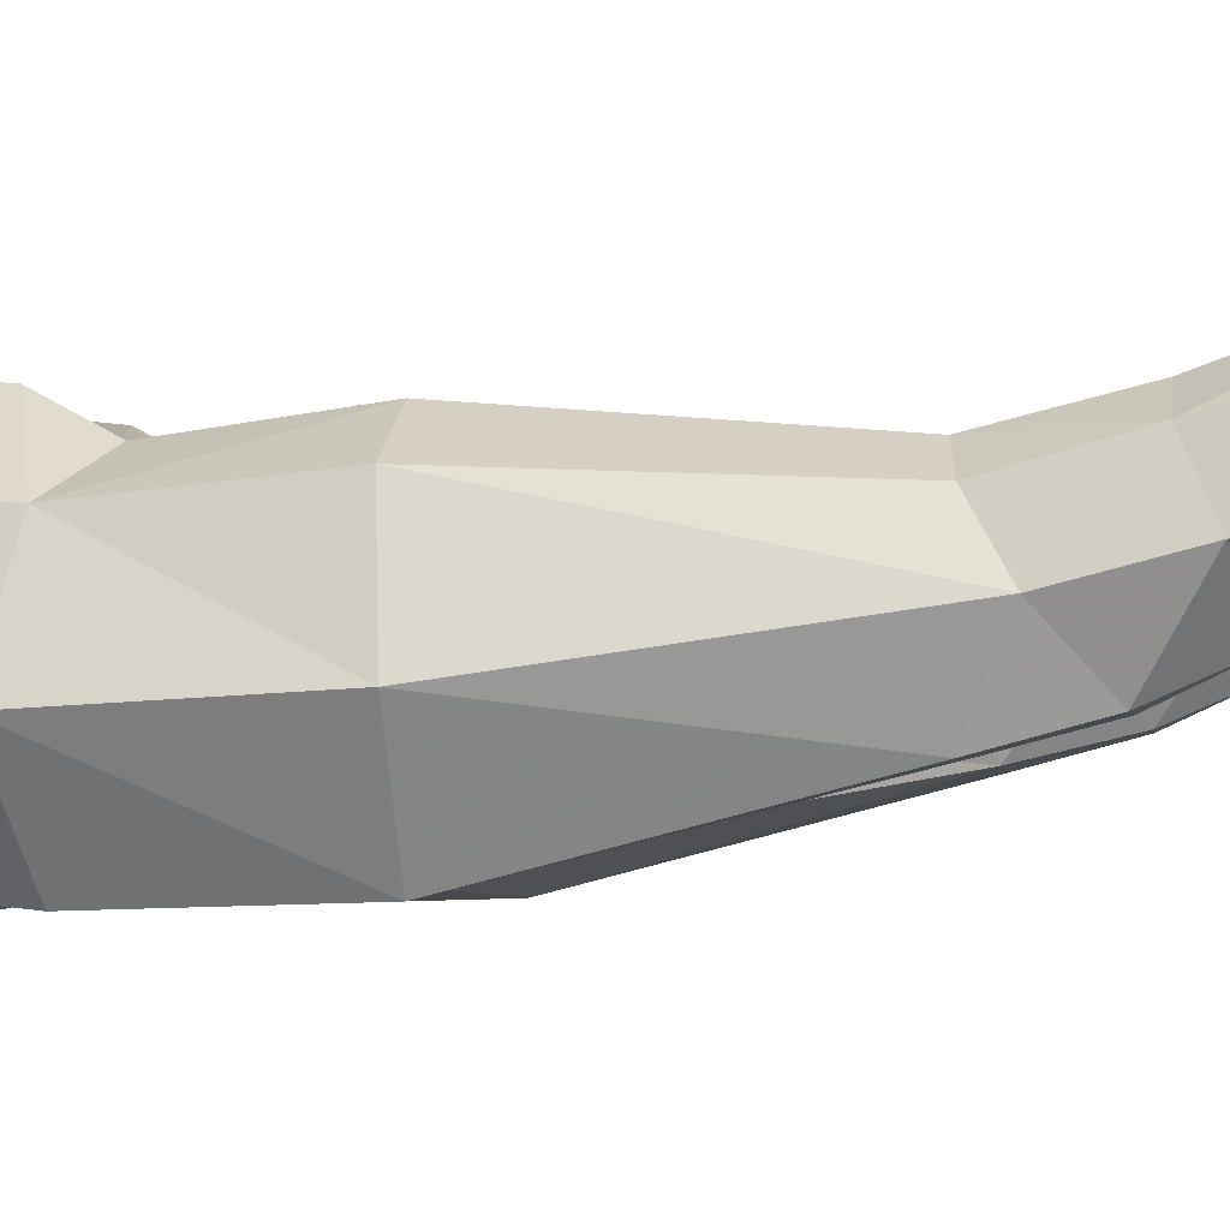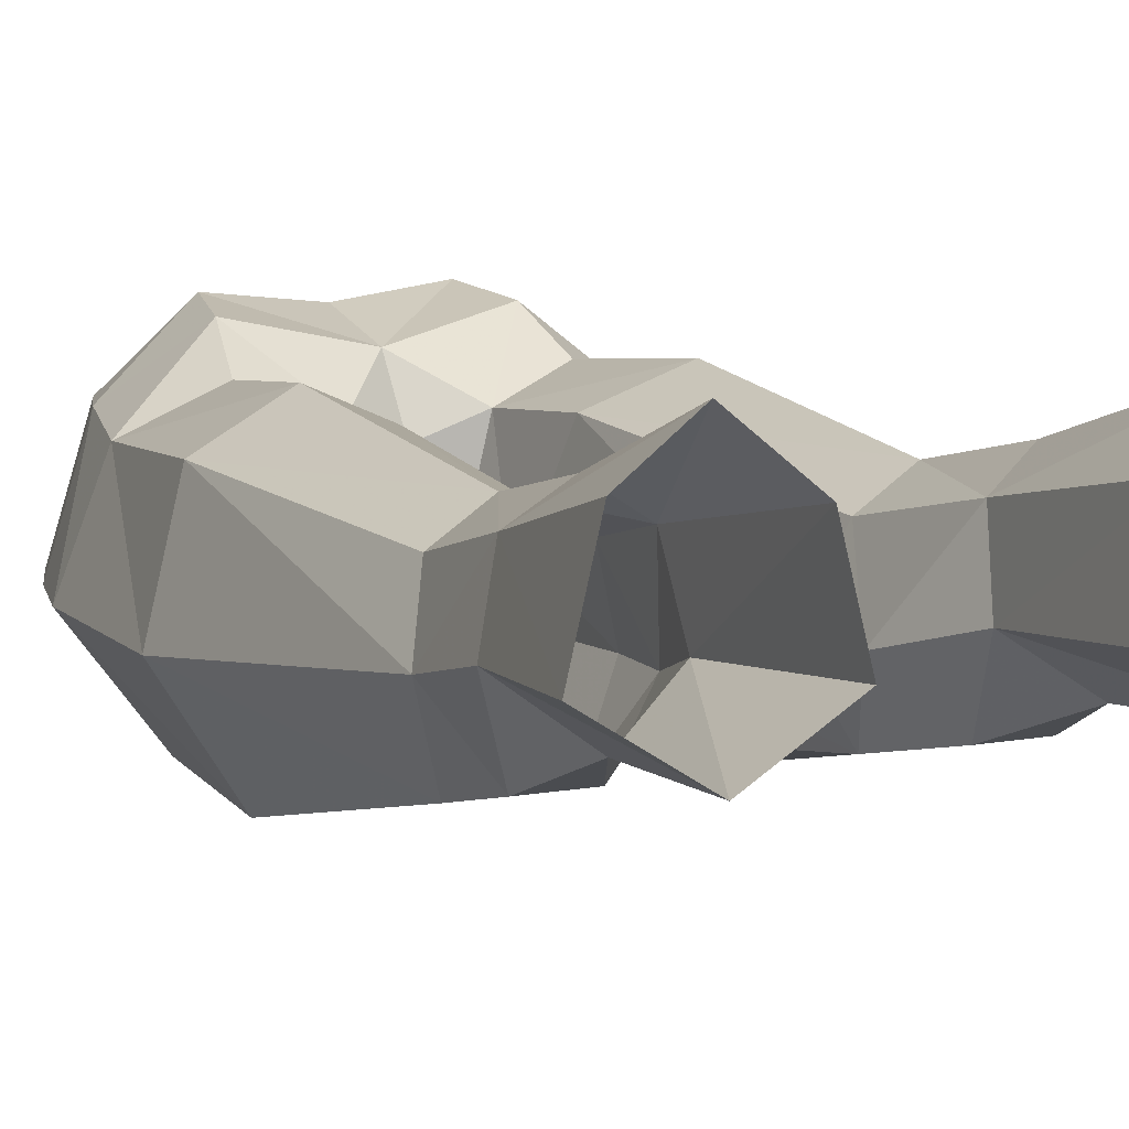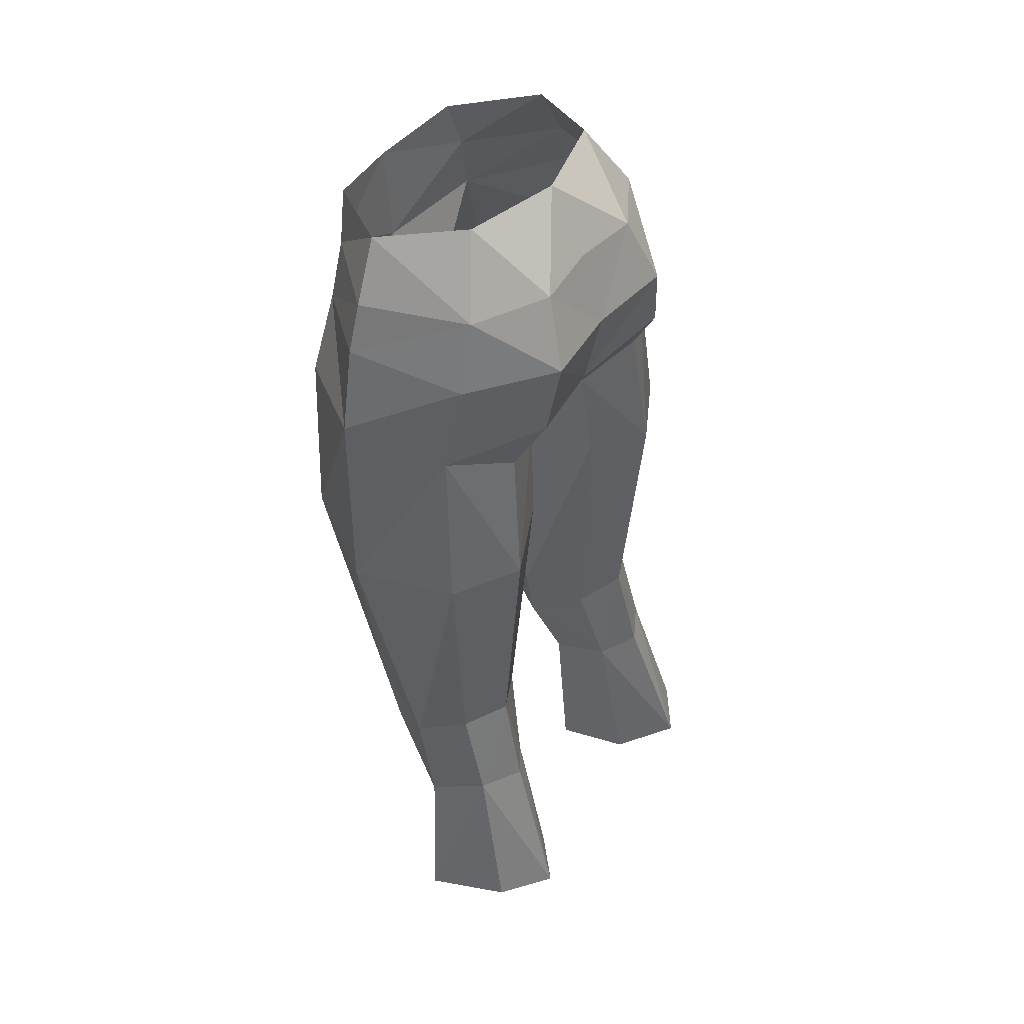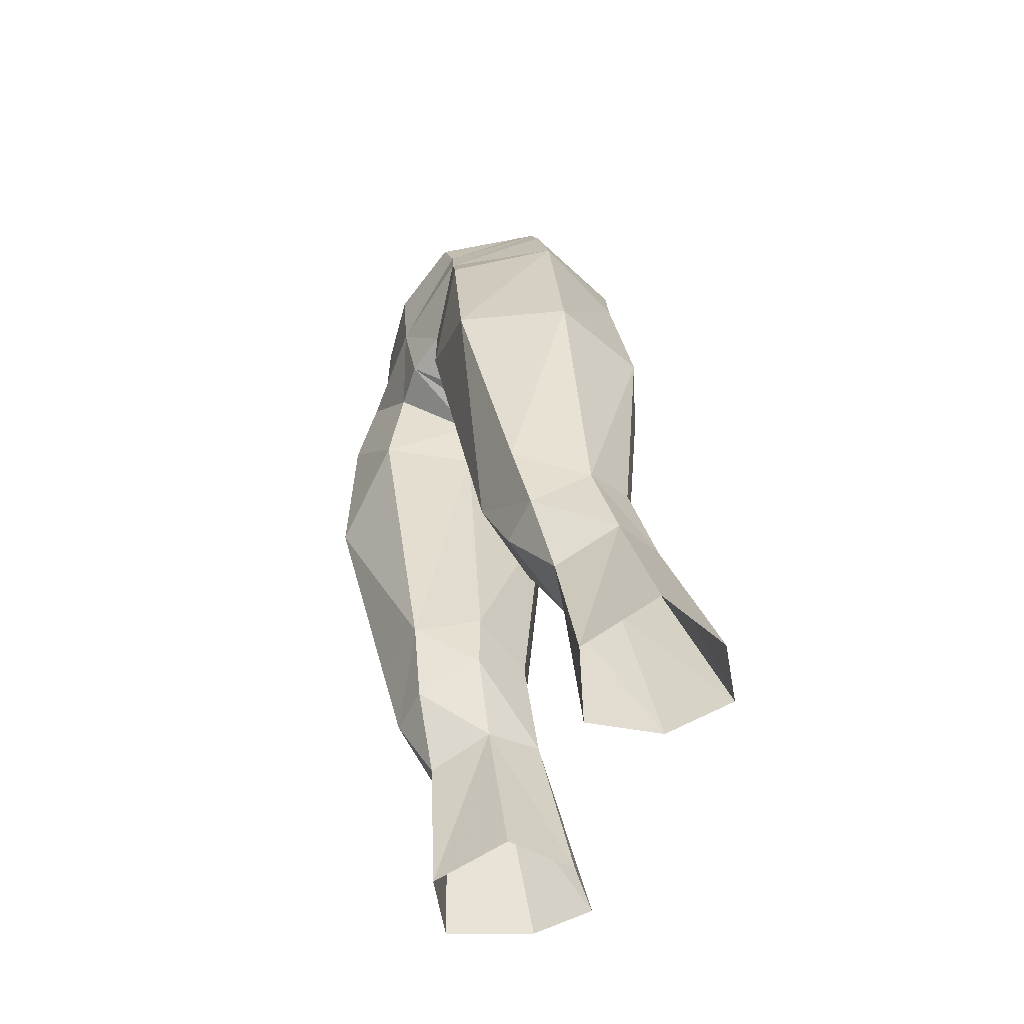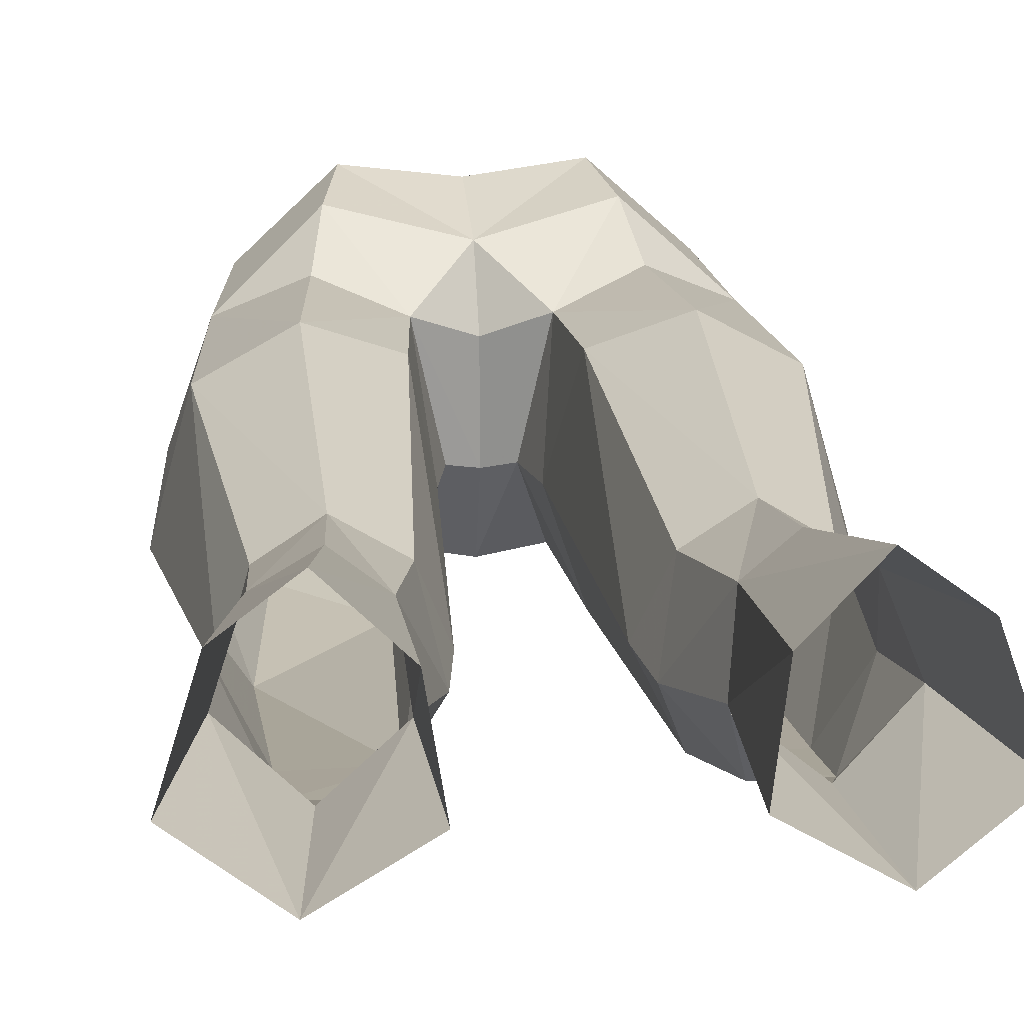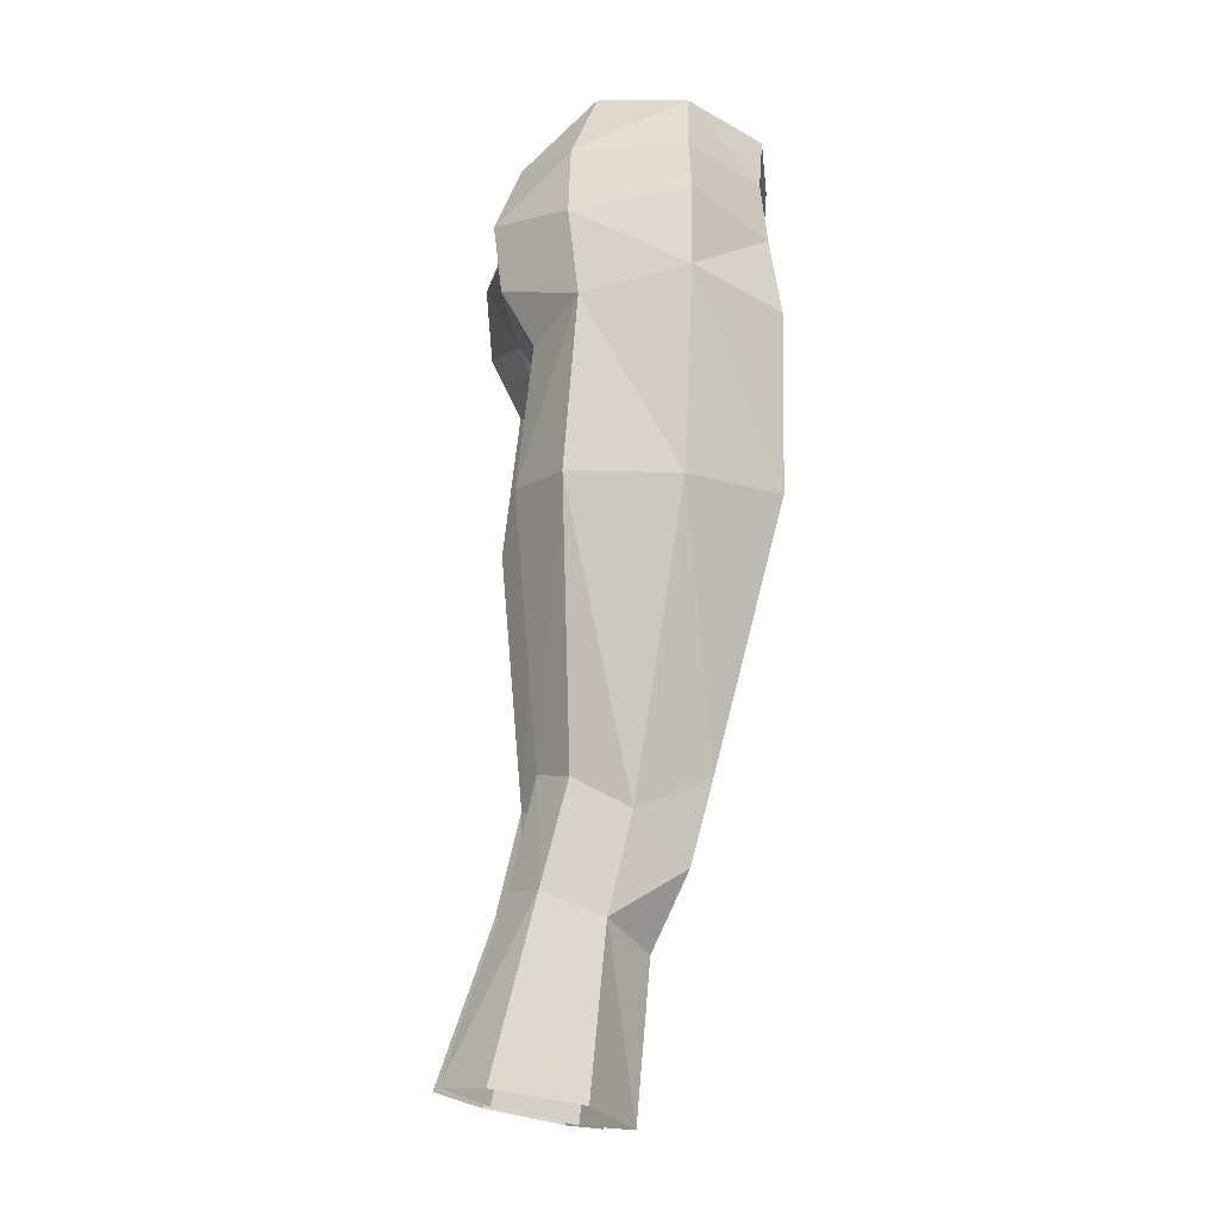
<metadata>
{"format":"obj","ext":"obj","renderer":"f3d","projection":"perspective","resolution":1024,"background":"white","views":[{"elev":-3.5,"azim":99.4,"up":"+Y"},{"elev":10.5,"azim":155.0,"up":"+Y"},{"elev":47.7,"azim":125.4,"up":"+Z"},{"elev":-60.6,"azim":63.3,"up":"+Z"},{"elev":22.0,"azim":174.4,"up":"+Y"},{"elev":-12.9,"azim":-95.4,"up":"+Z"}]}
</metadata>
<code>
g soulhunter_shoe_female_26630
v -5.081 5.639 22.36
v -6.915 4.25 22.3
v -6.044 2.669 28.33
v -4.546 3.552 28.36
v -3.254 2.647 27.96
v -3.212 3.964 21.79
v -2.992 0.455 27.21
v -2.776 1.137 21.22
v -7.905 1.249 21.78
v -6.835 0.6157 27.43
v -4.129 -5.178 50.77
v -6.754 -2.202 51.58
v -7.51 -2.083 48.51
v -5.111 -5.467 47.8
v -6.348 1.529 47.8
v -6.909 2.061 41.58
v -7.962 -1.74 41.28
v -5.718 -5.286 41.31
v -3.983 2.832 46.74
v -4.45 3.442 41.58
v -1.7 1.991 45.97
v -0.005129 1.206 46.64
v -0.005129 -2.119 46.53
v -0.8699 -1.874 46.19
v -0.8699 -1.874 46.19
v -0.005129 -2.119 46.53
v -0.005129 -4.997 47.84
v -1.764 -4.71 47.93
v -0.005129 -5.587 50.75
v -2.371 -4.95 44.12
v -1.244 -1.563 43.93
v -5.708 1.827 50.97
v -3.091 4.185 51.33
v -3.592 3.931 48.81
v -0.005129 3.152 48.12
v -0.005129 3.808 51.24
v -2.414 3.202 53.74
v -0.005129 2.931 53.8
v -4.877 1.67 53.48
v -3.609 -4.996 53.01
v -3.054 -5.191 54.87
v -5.009 -2.337 55.44
v -6.154 -2.177 53.32
v -3.371 0.6361 56.1
v -4.329 2.654 32.15
v -2.634 1.769 31.69
v -2.002 2.345 42.29
v -5.516 -2.129 29.1
v -3.709 -2.12 29.05
v -2.918 -2.807 31.85
v -5.547 -2.895 31.98
v -5.897 1.716 31.91
v -6.596 -0.2169 30.8
v -1.244 -1.563 43.93
v -1.793 -0.5736 32.47
v -1.793 -0.5736 32.47
v 6.034 2.669 28.33
v 6.905 4.25 22.3
v 5.071 5.639 22.36
v 4.536 3.552 28.36
v 3.244 2.647 27.96
v 3.202 3.964 21.79
v 2.982 0.4549 27.21
v 2.766 1.137 21.22
v 7.895 1.249 21.78
v 6.824 0.6157 27.43
v 7.5 -2.083 48.51
v 6.744 -2.202 51.58
v 4.119 -5.178 50.77
v 5.101 -5.467 47.8
v 7.952 -1.74 41.28
v 6.899 2.061 41.58
v 6.338 1.529 47.8
v 5.708 -5.286 41.31
v 4.44 3.442 41.58
v 3.973 2.832 46.74
v 1.69 1.991 45.97
v 0.8596 -1.874 46.19
v 0.8596 -1.874 46.19
v 1.754 -4.71 47.93
v 2.36 -4.95 44.12
v 1.234 -1.563 43.93
v 3.581 3.931 48.81
v 3.081 4.185 51.33
v 5.698 1.827 50.97
v 2.403 3.202 53.74
v 4.867 1.67 53.48
v 4.998 -2.337 55.44
v 3.044 -5.191 54.87
v 3.599 -4.996 53.01
v 6.144 -2.177 53.32
v 3.361 0.6361 56.1
v 2.624 1.769 31.69
v 4.318 2.654 32.15
v 1.992 2.345 42.29
v 2.908 -2.807 31.85
v 3.699 -2.12 29.05
v 5.506 -2.129 29.1
v 5.537 -2.895 31.98
v 5.886 1.716 31.91
v 6.586 -0.2169 30.8
v 1.783 -0.5736 32.47
v 1.234 -1.563 43.93
v 1.783 -0.5736 32.47
v -5.404 -0.4132 21.08
v -2.776 1.137 21.22
v -2.992 0.455 27.21
v -4.905 -0.9235 26.42
v -0.005129 1.56 56.21
v -2.079 -0.4434 30.2
v -2.079 -0.4434 30.2
v -0.005128 -5.836 54.33
v 5.394 -0.4132 21.08
v 2.982 0.4549 27.21
v 2.766 1.137 21.22
v 4.894 -0.9235 26.42
v 2.069 -0.4434 30.2
v 2.069 -0.4434 30.2
f 1 2 3
f 1 3 4
f 1 4 5
f 1 5 6
f 6 5 7
f 6 7 8
f 3 2 9
f 3 9 10
f 11 12 13
f 11 13 14
f 15 16 17
f 15 17 13
f 18 14 13
f 18 13 17
f 15 19 20
f 15 20 16
f 21 22 23
f 21 23 24
f 25 26 27
f 25 27 28
f 28 27 29
f 28 29 11
f 25 28 30
f 25 30 31
f 32 33 34
f 32 34 15
f 35 34 33
f 35 33 36
f 36 33 37
f 36 37 38
f 39 37 33
f 39 33 32
f 40 41 42
f 40 42 43
f 39 43 42
f 39 42 44
f 45 46 5
f 45 5 4
f 45 20 47
f 45 47 46
f 48 49 50
f 48 50 51
f 45 4 3
f 45 3 52
f 51 18 17
f 51 17 53
f 50 30 18
f 50 18 51
f 45 52 16
f 45 16 20
f 47 54 55
f 47 55 46
f 16 52 53
f 16 53 17
f 20 19 21
f 20 21 47
f 11 40 43
f 11 43 12
f 50 56 31
f 50 31 30
f 57 58 59
f 57 59 60
f 61 60 59
f 61 59 62
f 63 61 62
f 63 62 64
f 65 58 57
f 65 57 66
f 67 68 69
f 67 69 70
f 71 72 73
f 71 73 67
f 67 70 74
f 67 74 71
f 75 76 73
f 75 73 72
f 23 22 77
f 23 77 78
f 27 26 79
f 27 79 80
f 29 27 80
f 29 80 69
f 81 80 79
f 81 79 82
f 83 84 85
f 83 85 73
f 84 83 35
f 84 35 36
f 86 84 36
f 86 36 38
f 84 86 87
f 84 87 85
f 88 89 90
f 88 90 91
f 88 91 87
f 88 87 92
f 61 93 94
f 61 94 60
f 95 75 94
f 95 94 93
f 96 97 98
f 96 98 99
f 57 60 94
f 57 94 100
f 71 74 99
f 71 99 101
f 74 81 96
f 74 96 99
f 72 100 94
f 72 94 75
f 102 103 95
f 102 95 93
f 101 100 72
f 101 72 71
f 77 76 75
f 77 75 95
f 91 90 69
f 91 69 68
f 82 104 96
f 82 96 81
f 105 10 9
f 105 106 107
f 105 107 108
f 47 21 54
f 14 18 30
f 21 19 34
f 21 34 35
f 28 11 14
f 34 19 15
f 13 32 15
f 32 13 12
f 39 32 12
f 38 37 109
f 40 11 29
f 37 39 44
f 22 21 35
f 107 110 49
f 52 3 53
f 46 111 5
f 110 50 49
f 108 49 48
f 10 108 48
f 53 48 51
f 7 5 111
f 110 56 50
f 108 107 49
f 53 10 48
f 3 10 53
f 37 44 109
f 105 108 10
f 112 40 29
f 41 40 112
f 12 43 39
f 30 28 14
f 54 21 24
f 46 55 111
f 113 65 66
f 113 114 115
f 113 116 114
f 95 103 77
f 70 81 74
f 77 83 76
f 77 35 83
f 80 70 69
f 83 73 76
f 67 73 85
f 85 68 67
f 87 68 85
f 38 109 86
f 90 29 69
f 86 92 87
f 22 35 77
f 114 97 117
f 100 101 57
f 93 61 118
f 117 97 96
f 116 98 97
f 66 98 116
f 101 99 98
f 63 118 61
f 117 96 104
f 116 97 114
f 101 98 66
f 57 101 66
f 86 109 92
f 113 66 116
f 112 29 90
f 89 112 90
f 68 87 91
f 81 70 80
f 103 78 77
f 93 118 102

</code>
